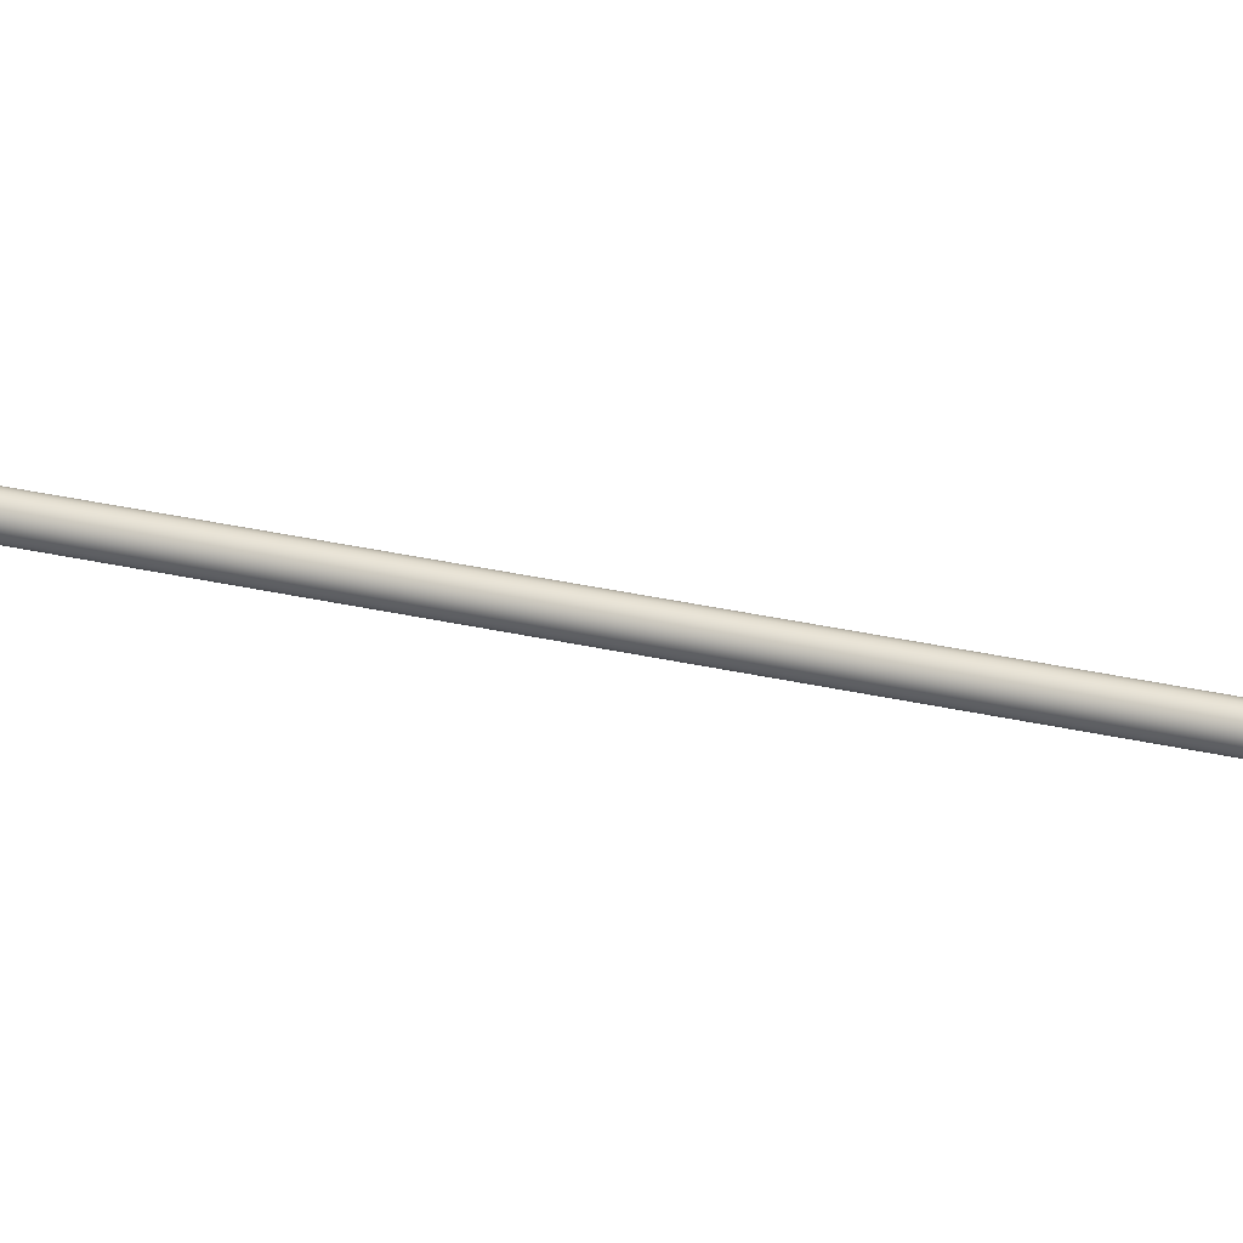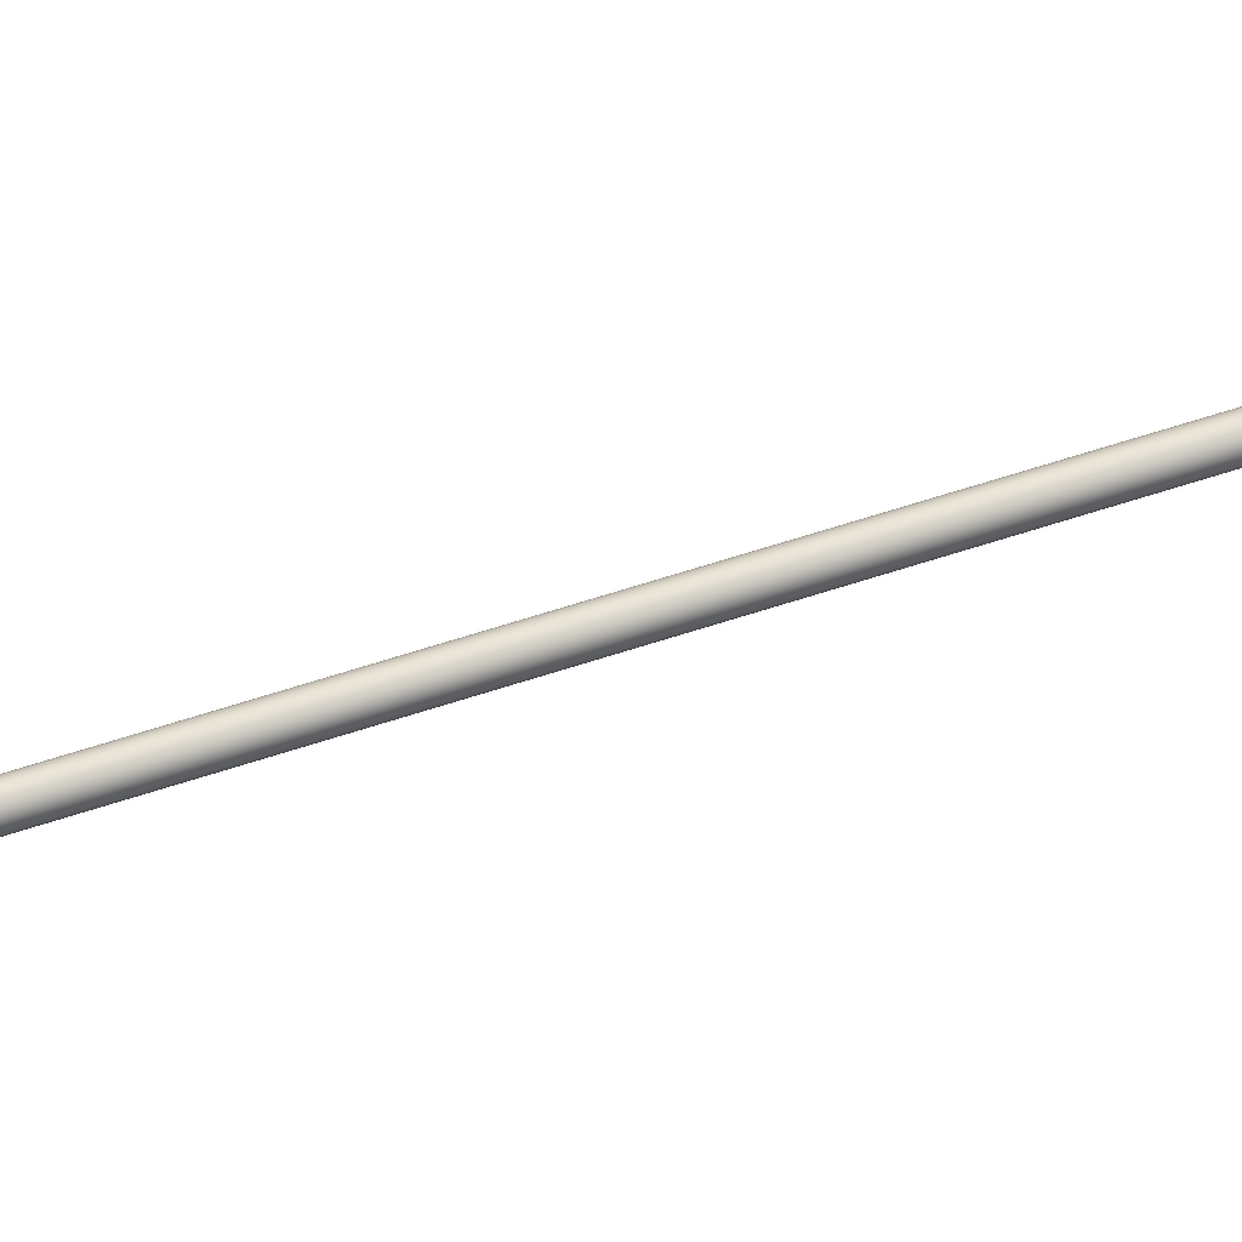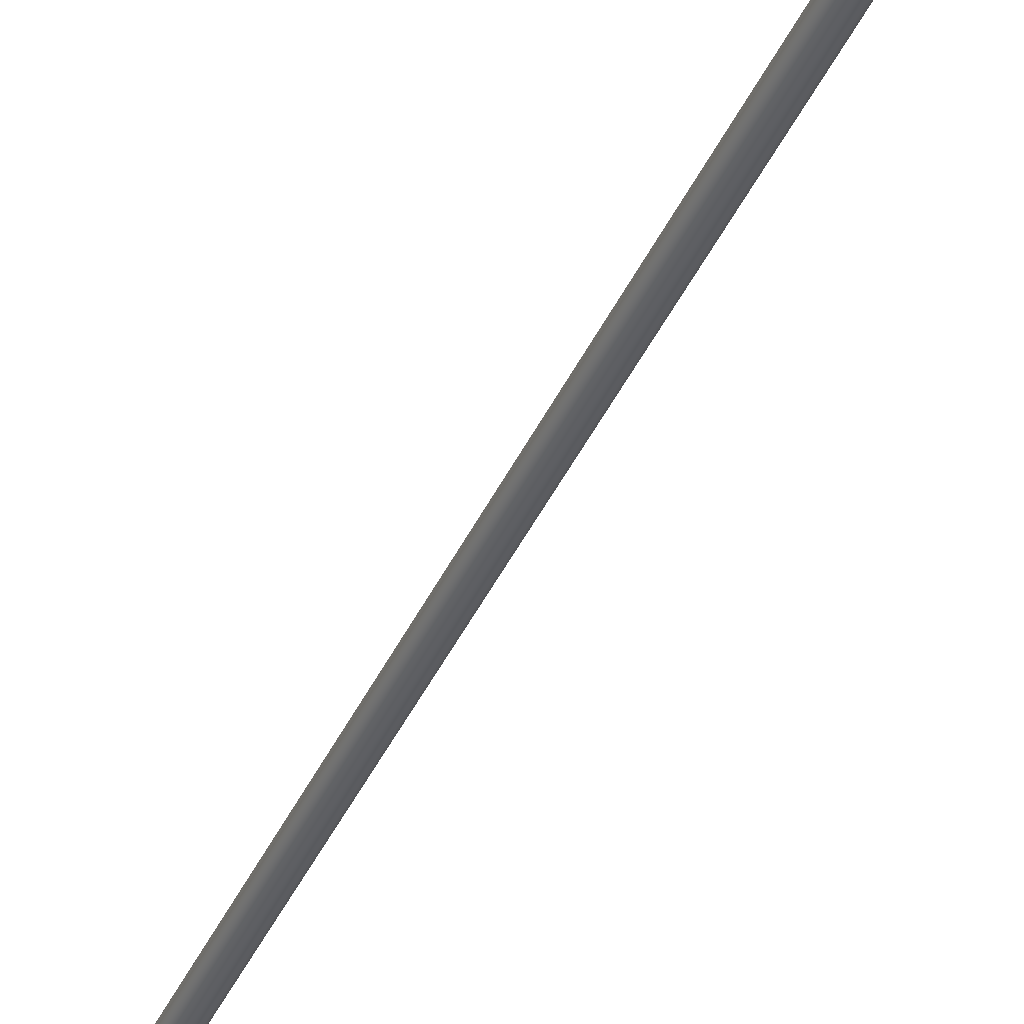
<metadata>
{"format":"obj","ext":"obj","renderer":"f3d","projection":"perspective","resolution":1024,"background":"white","views":[{"elev":32.4,"azim":117.8,"up":"+Z"},{"elev":60.6,"azim":81.3,"up":"+Z"},{"elev":-39.5,"azim":167.8,"up":"+Z"}]}
</metadata>
<code>
o #ID1616
v -0.3257 -0.4547 0.09841
v -0.3253 -0.4572 0.09802
v -0.3253 -0.4572 0.09841
v -0.3651 -0.2335 0.09802
v -0.3259 -0.454 0.09841
v -0.3652 -0.2335 0.09841
v -0.3641 -0.2334 0.09696
v -0.3633 -0.2333 0.09696
v -0.3637 -0.2334 0.09691
v -0.3644 -0.2334 0.09711
v -0.3629 -0.2333 0.09711
v -0.3647 -0.2334 0.09735
v -0.3626 -0.2333 0.09735
v -0.365 -0.2335 0.09766
v -0.3624 -0.2332 0.09766
v -0.3651 -0.2335 0.09802
v -0.3622 -0.2332 0.09802
v -0.3652 -0.2335 0.09841
v -0.3622 -0.2332 0.09841
v -0.3651 -0.2335 0.0988
v -0.3622 -0.2332 0.0988
v -0.365 -0.2335 0.09916
v -0.3624 -0.2332 0.09916
v -0.3647 -0.2334 0.09947
v -0.3626 -0.2333 0.09947
v -0.3644 -0.2334 0.09971
v -0.3629 -0.2333 0.09971
v -0.3641 -0.2334 0.09986
v -0.3633 -0.2333 0.09986
v -0.3637 -0.2334 0.09991
v -0.3251 -0.4572 0.09766
v -0.3257 -0.4541 0.09764
v -0.365 -0.2335 0.09766
v -0.3234 -0.4569 0.09696
v -0.3242 -0.457 0.09696
v -0.3238 -0.4569 0.09691
v -0.3231 -0.4568 0.09711
v -0.3246 -0.4571 0.09711
v -0.3228 -0.4568 0.09735
v -0.3249 -0.4571 0.09735
v -0.3225 -0.4567 0.09766
v -0.3251 -0.4572 0.09766
v -0.3224 -0.4567 0.09802
v -0.3253 -0.4572 0.09802
v -0.3223 -0.4567 0.09841
v -0.3253 -0.4572 0.09841
v -0.3224 -0.4567 0.0988
v -0.3253 -0.4572 0.0988
v -0.3225 -0.4567 0.09916
v -0.3251 -0.4572 0.09916
v -0.3228 -0.4568 0.09947
v -0.3249 -0.4571 0.09947
v -0.3231 -0.4568 0.09971
v -0.3246 -0.4571 0.09971
v -0.3234 -0.4569 0.09986
v -0.3242 -0.457 0.09986
v -0.3238 -0.4569 0.09991
v -0.3253 -0.4572 0.0988
v -0.3651 -0.2335 0.0988
v -0.3231 -0.4568 0.09971
v -0.3626 -0.2333 0.09947
v -0.3629 -0.2333 0.09971
v -0.3228 -0.4568 0.09947
v -0.3225 -0.4567 0.09916
v -0.3624 -0.2332 0.09916
v -0.3224 -0.4567 0.0988
v -0.3622 -0.2332 0.0988
v -0.3223 -0.4567 0.09841
v -0.3227 -0.4547 0.09841
v -0.3622 -0.2332 0.09841
v -0.3622 -0.2332 0.09802
v -0.3224 -0.4567 0.09802
v -0.3624 -0.2332 0.09766
v -0.3225 -0.4567 0.09766
v -0.3626 -0.2333 0.09735
v -0.3228 -0.4568 0.09735
v -0.3231 -0.4568 0.09711
v -0.3629 -0.2333 0.09711
v -0.3234 -0.4569 0.09696
v -0.3633 -0.2333 0.09696
v -0.3238 -0.4569 0.09691
v -0.3637 -0.2334 0.09691
v -0.3242 -0.457 0.09696
v -0.3641 -0.2334 0.09696
v -0.3246 -0.4571 0.09711
v -0.3644 -0.2334 0.09711
v -0.3249 -0.4571 0.09735
v -0.3647 -0.2334 0.09735
v -0.3251 -0.4572 0.09916
v -0.3257 -0.4541 0.09917
v -0.365 -0.2335 0.09916
v -0.3249 -0.4571 0.09947
v -0.3647 -0.2334 0.09947
v -0.3644 -0.2334 0.09971
v -0.3246 -0.4571 0.09971
v -0.3641 -0.2334 0.09986
v -0.3242 -0.457 0.09986
v -0.3637 -0.2334 0.09991
v -0.3238 -0.4569 0.09991
v -0.3633 -0.2333 0.09986
v -0.3234 -0.4569 0.09986
f 1 2 3
f 2 1 4
f 4 1 5
f 4 5 6
f 7 8 9
f 8 7 10
f 8 10 11
f 11 10 12
f 11 12 13
f 13 12 14
f 13 14 15
f 15 14 16
f 15 16 17
f 17 16 18
f 17 18 19
f 19 18 20
f 19 20 21
f 21 20 22
f 21 22 23
f 23 22 24
f 23 24 25
f 25 24 26
f 25 26 27
f 27 26 28
f 27 28 29
f 29 28 30
f 4 31 2
f 31 4 32
f 32 4 33
f 34 35 36
f 35 34 37
f 35 37 38
f 38 37 39
f 38 39 40
f 40 39 41
f 40 41 42
f 42 41 43
f 42 43 44
f 44 43 45
f 44 45 46
f 46 45 47
f 46 47 48
f 48 47 49
f 48 49 50
f 50 49 51
f 50 51 52
f 52 51 53
f 52 53 54
f 54 53 55
f 54 55 56
f 56 55 57
f 58 1 3
f 1 58 59
f 1 59 5
f 5 59 6
f 60 61 62
f 61 60 63
f 64 61 63
f 61 64 65
f 66 65 64
f 65 66 67
f 68 67 66
f 67 68 69
f 67 69 70
f 71 68 72
f 68 71 69
f 69 71 70
f 73 72 74
f 72 73 71
f 75 74 76
f 74 75 73
f 75 77 78
f 77 75 76
f 78 79 80
f 79 78 77
f 80 81 82
f 81 80 79
f 82 83 84
f 83 82 81
f 84 85 86
f 85 84 83
f 86 87 88
f 87 86 85
f 32 87 31
f 87 32 88
f 88 32 33
f 89 59 58
f 59 89 90
f 59 90 91
f 92 90 89
f 90 92 93
f 90 93 91
f 92 94 93
f 94 92 95
f 95 96 94
f 96 95 97
f 97 98 96
f 98 97 99
f 99 100 98
f 100 99 101
f 101 62 100
f 62 101 60

</code>
